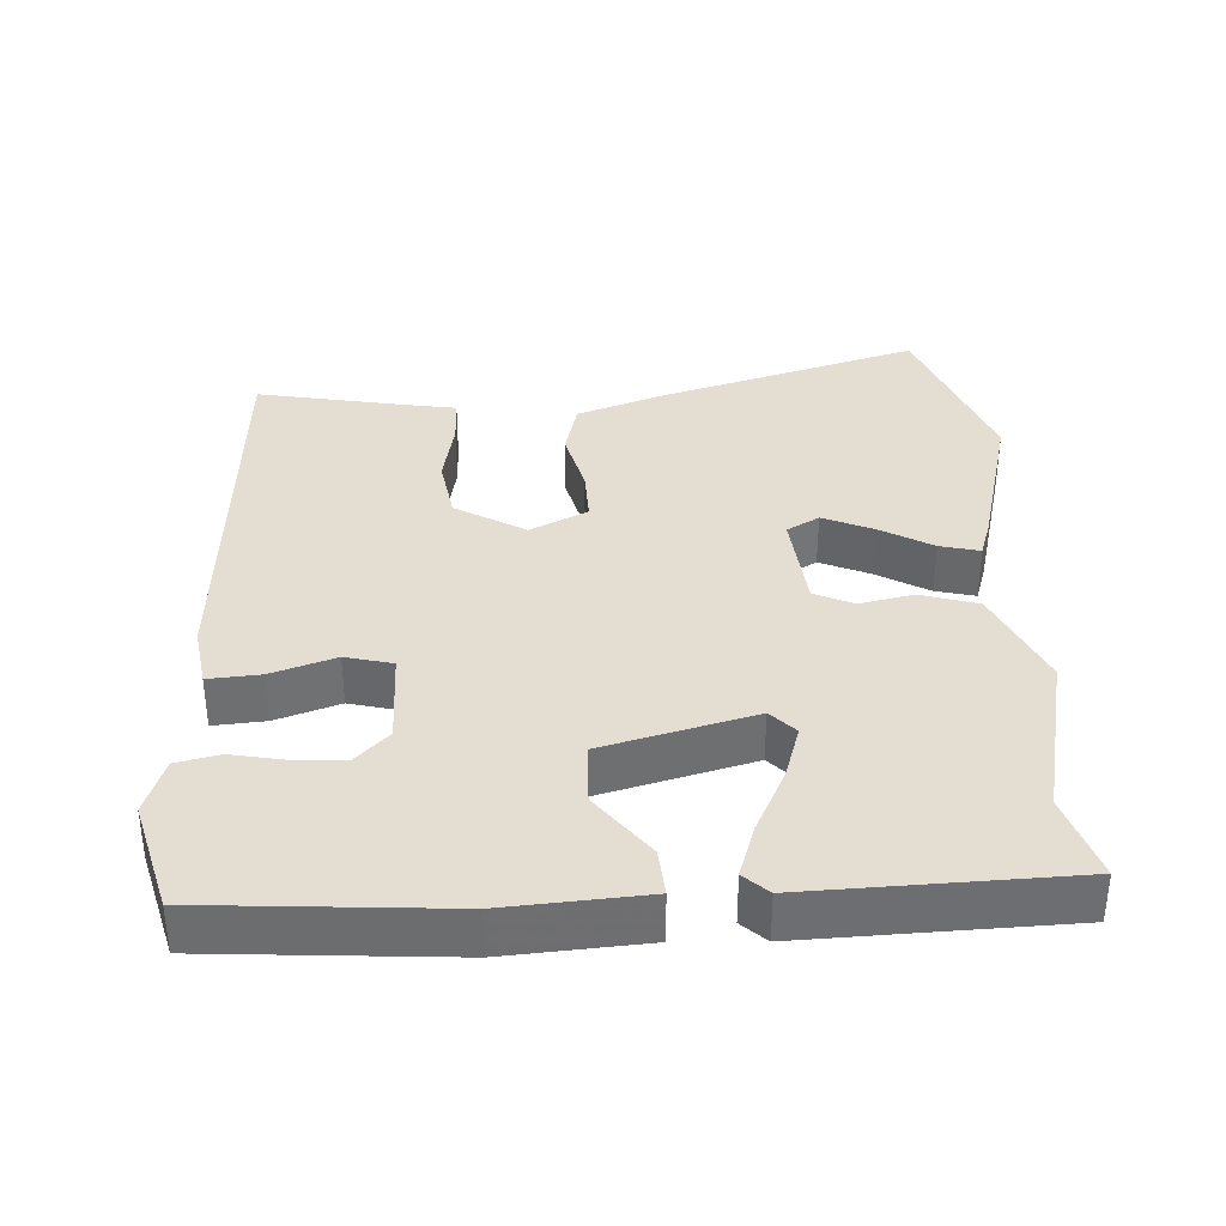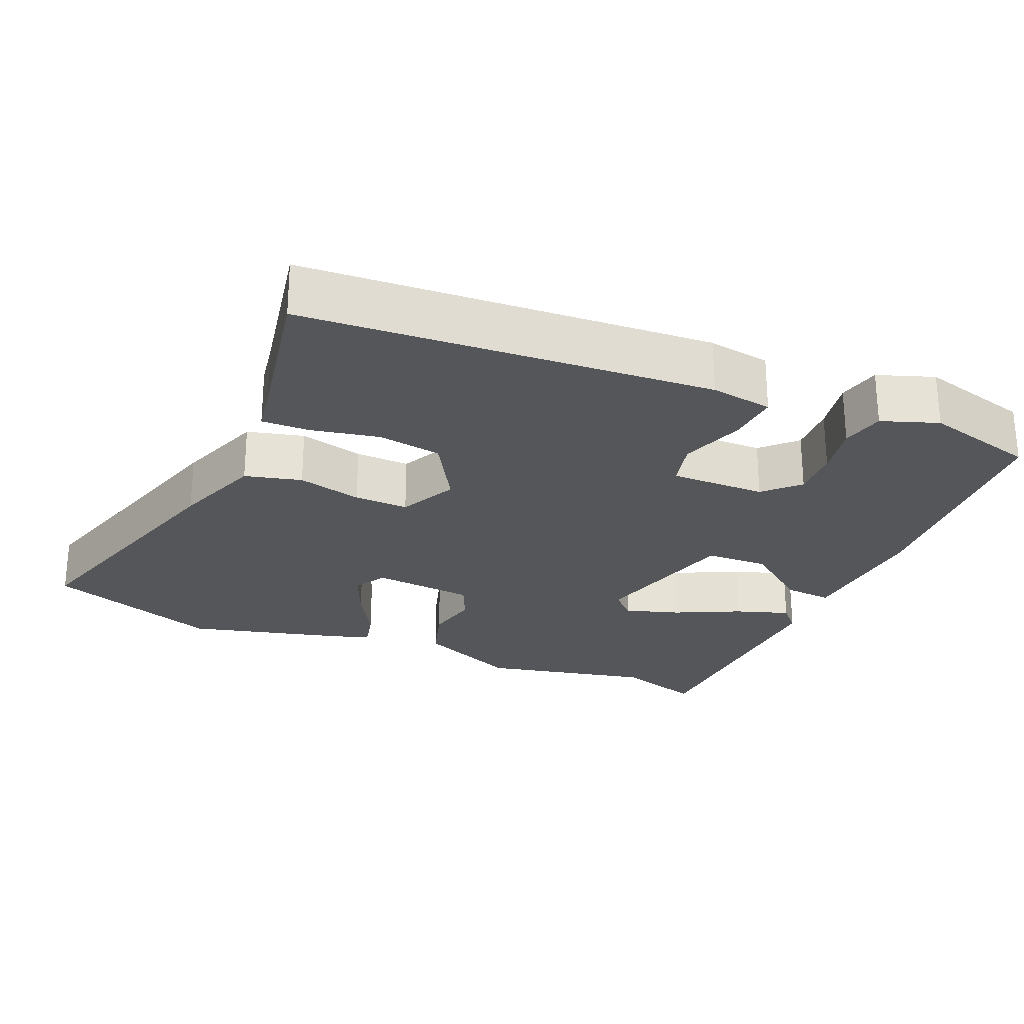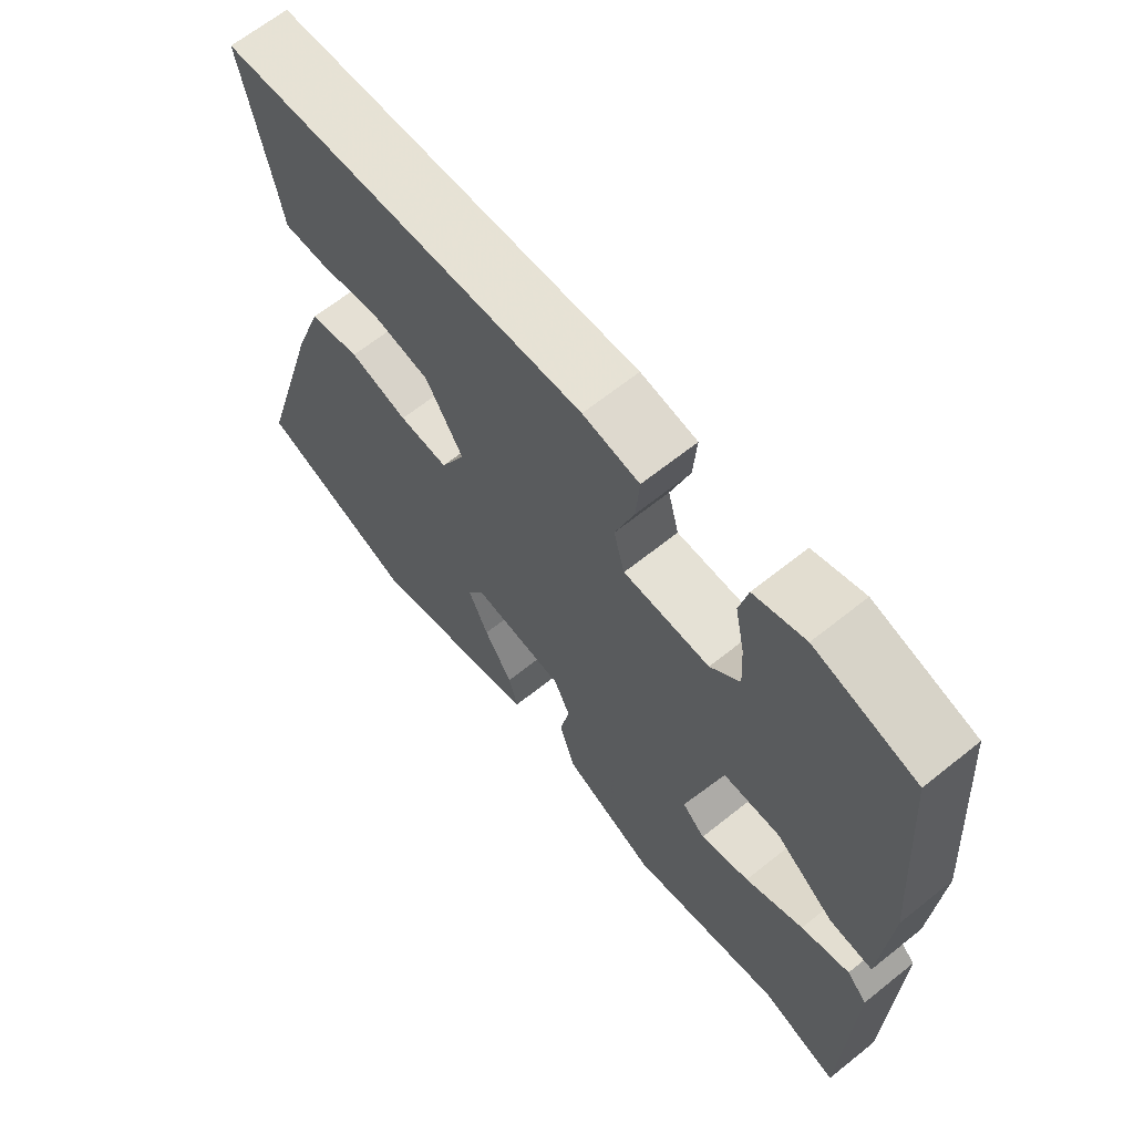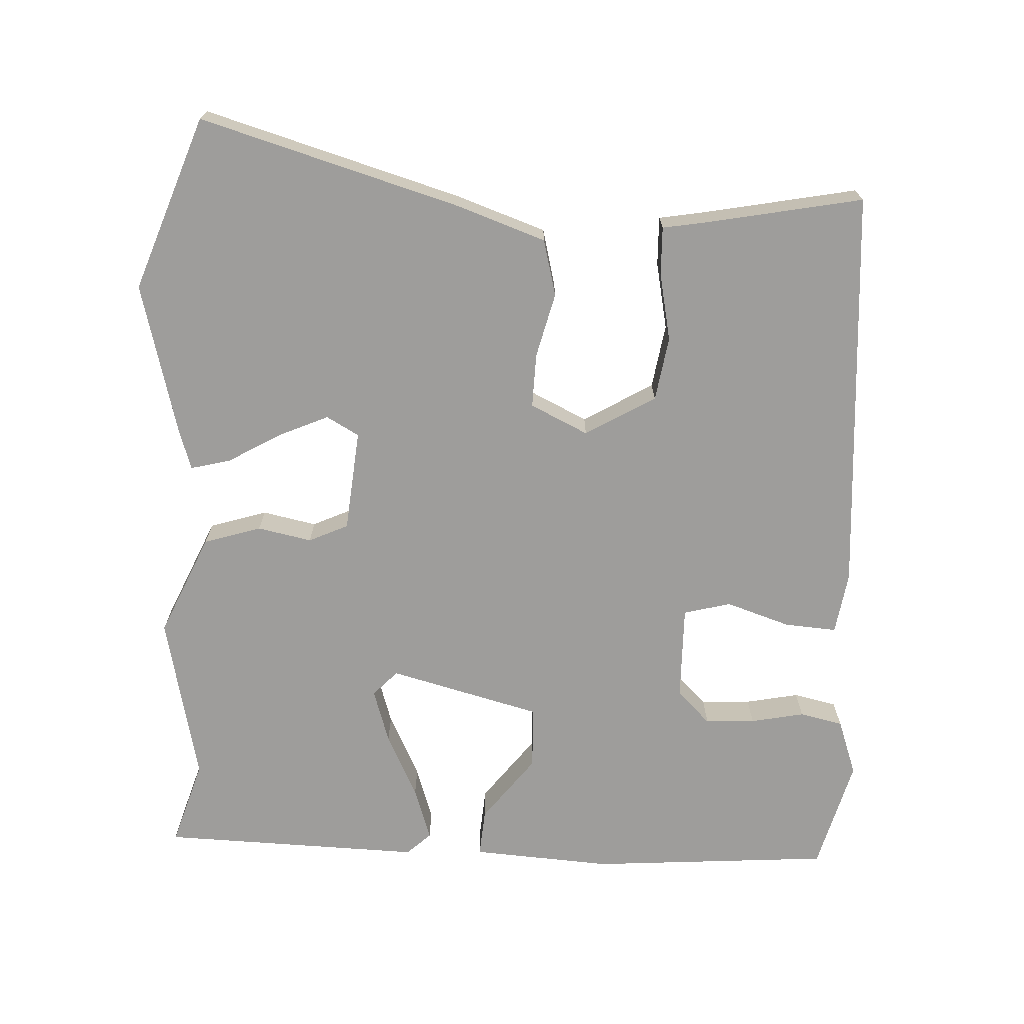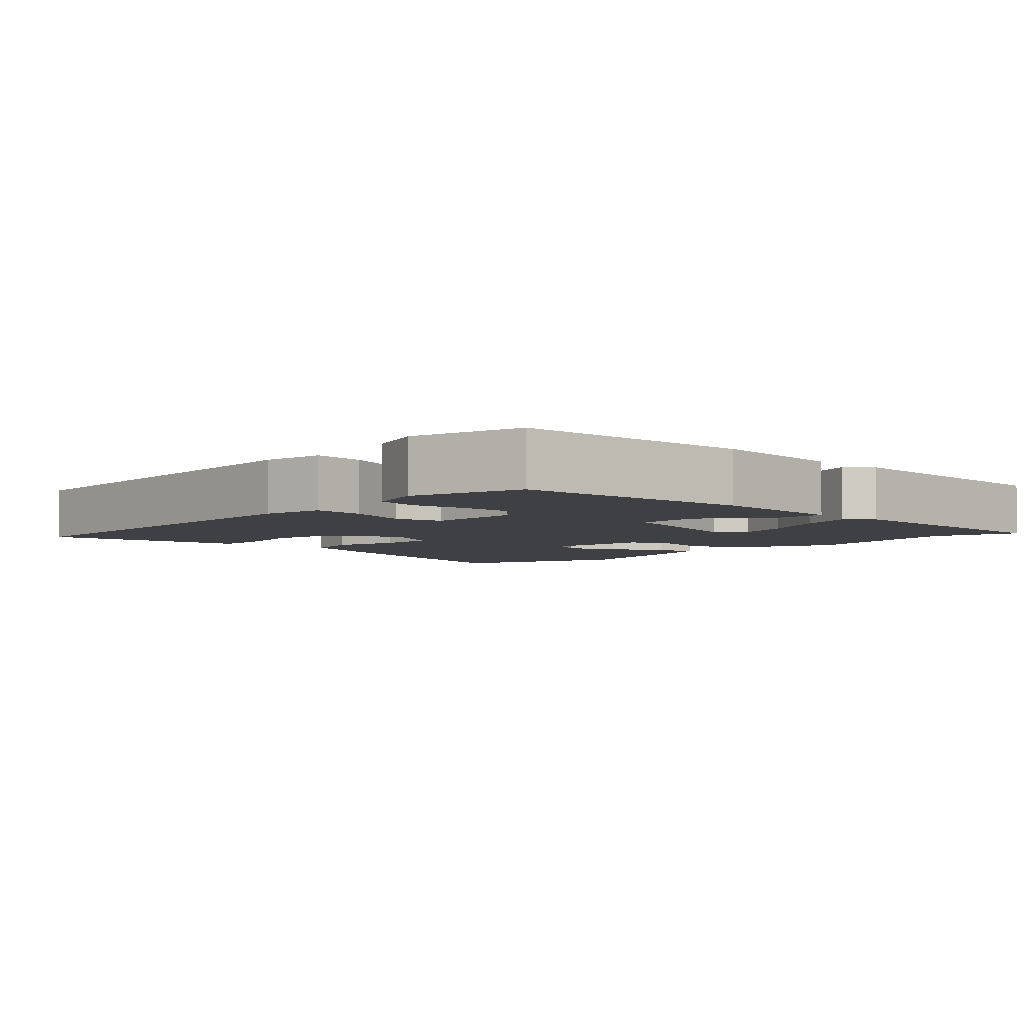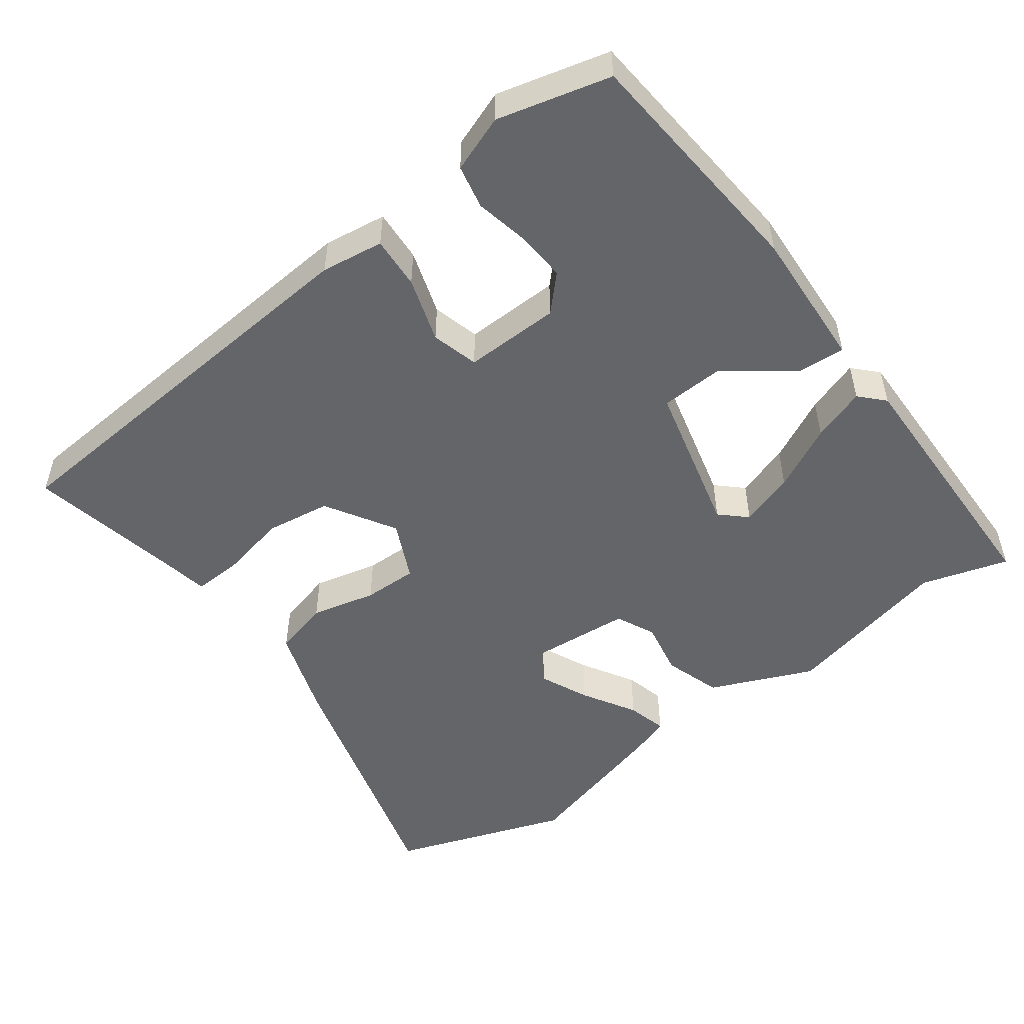
<metadata>
{"format":"obj","ext":"obj","renderer":"f3d","projection":"perspective","resolution":1024,"background":"white","views":[{"elev":36.0,"azim":86.6,"up":"+Y"},{"elev":-25.6,"azim":-23.5,"up":"+Y"},{"elev":65.5,"azim":51.2,"up":"+Z"},{"elev":-70.5,"azim":-92.8,"up":"+Y"},{"elev":-4.7,"azim":45.7,"up":"+Y"},{"elev":-51.4,"azim":37.0,"up":"+Y"}]}
</metadata>
<code>
v 0.511 0.07 -0.503
v 0.392 0.07 -0.466
v 0.159 0.07 -0.518
v 0.018 0.07 -0.456
v -0.007 0.07 -0.377
v 0.008 0.07 -0.302
v -0.017 0.07 -0.248
v -0.158 0.07 -0.235
v -0.183 0.07 -0.28
v -0.153 0.07 -0.348
v -0.11 0.07 -0.421
v -0.096 0.07 -0.476
v -0.15 0.07 -0.494
v -0.362 0.07 -0.55
v -0.603 0.07 -0.463
v -0.5 0.07 -0.105
v -0.457 0.07 0.019
v -0.379 0.07 0.039
v -0.29 0.07 0.017
v -0.215 0.07 0.015
v -0.177 0.07 0.095
v -0.234 0.07 0.191
v -0.323 0.07 0.205
v -0.416 0.07 0.186
v -0.483 0.07 0.184
v -0.494 0.07 0.247
v -0.536 0.07 0.46
v 0.027 0.07 0.499
v 0.113 0.07 0.486
v 0.108 0.07 0.414
v 0.079 0.07 0.325
v 0.096 0.07 0.26
v 0.228 0.07 0.262
v 0.273 0.07 0.308
v 0.269 0.07 0.377
v 0.254 0.07 0.451
v 0.267 0.07 0.511
v 0.345 0.07 0.539
v 0.5 0.07 0.498
v 0.526 0.07 0.165
v 0.514 0.07 -0.029
v 0.448 0.07 -0.024
v 0.357 0.07 0.045
v 0.27 0.07 0.042
v 0.216 0.07 -0.168
v 0.251 0.07 -0.201
v 0.326 0.07 -0.177
v 0.415 0.07 -0.133
v 0.489 0.07 -0.108
v 0.52 0.07 -0.141
v 0.511 0 -0.503
v 0.392 0 -0.466
v 0.159 0 -0.518
v 0.018 0 -0.456
v -0.007 0 -0.377
v 0.008 0 -0.302
v -0.017 0 -0.248
v -0.158 0 -0.235
v -0.183 0 -0.28
v -0.153 0 -0.348
v -0.11 0 -0.421
v -0.096 0 -0.476
v -0.15 0 -0.494
v -0.362 0 -0.55
v -0.603 0 -0.463
v -0.5 0 -0.105
v -0.457 0 0.019
v -0.379 0 0.039
v -0.29 0 0.017
v -0.215 0 0.015
v -0.177 0 0.095
v -0.234 0 0.191
v -0.323 0 0.205
v -0.416 0 0.186
v -0.483 0 0.184
v -0.494 0 0.247
v -0.536 0 0.46
v 0.027 0 0.499
v 0.113 0 0.486
v 0.108 0 0.414
v 0.079 0 0.325
v 0.096 0 0.26
v 0.228 0 0.262
v 0.273 0 0.308
v 0.269 0 0.377
v 0.254 0 0.451
v 0.267 0 0.511
v 0.345 0 0.539
v 0.5 0 0.498
v 0.526 0 0.165
v 0.514 0 -0.029
v 0.448 0 -0.024
v 0.357 0 0.045
v 0.27 0 0.042
v 0.216 0 -0.168
v 0.251 0 -0.201
v 0.326 0 -0.177
v 0.415 0 -0.133
v 0.489 0 -0.108
v 0.52 0 -0.141
f 47 48 49 50
f 46 47 50 1
f 45 46 1 2
f 40 41 42 43
f 40 43 44
f 39 40 44
f 38 39 44
f 35 36 37 38
f 34 35 38
f 34 38 44 45
f 28 29 30 31
f 26 27 28 31
f 26 31 32
f 23 24 25 26
f 22 23 26 32
f 21 22 32 33
f 16 17 18 19
f 16 19 20
f 15 16 20
f 14 15 20
f 10 11 12 13
f 9 10 13 14
f 8 9 14 20
f 3 4 5 6
f 45 2 3 6
f 33 34 45 6
f 7 8 20 21
f 7 21 33
f 6 7 33
f 100 99 98 97
f 51 100 97 96
f 52 51 96 95
f 93 92 91 90
f 94 93 90
f 94 90 89
f 94 89 88
f 88 87 86 85
f 88 85 84
f 95 94 88 84
f 81 80 79 78
f 81 78 77 76
f 82 81 76
f 76 75 74 73
f 82 76 73 72
f 83 82 72 71
f 69 68 67 66
f 70 69 66
f 70 66 65
f 70 65 64
f 63 62 61 60
f 64 63 60 59
f 70 64 59 58
f 56 55 54 53
f 56 53 52 95
f 56 95 84 83
f 71 70 58 57
f 83 71 57
f 83 57 56
f 1 51 52 2
f 2 52 53 3
f 3 53 54 4
f 4 54 55 5
f 5 55 56 6
f 6 56 57 7
f 7 57 58 8
f 8 58 59 9
f 9 59 60 10
f 10 60 61 11
f 11 61 62 12
f 12 62 63 13
f 13 63 64 14
f 14 64 65 15
f 15 65 66 16
f 16 66 67 17
f 17 67 68 18
f 18 68 69 19
f 19 69 70 20
f 20 70 71 21
f 21 71 72 22
f 22 72 73 23
f 23 73 74 24
f 24 74 75 25
f 25 75 76 26
f 26 76 77 27
f 27 77 78 28
f 28 78 79 29
f 29 79 80 30
f 30 80 81 31
f 31 81 82 32
f 32 82 83 33
f 33 83 84 34
f 34 84 85 35
f 35 85 86 36
f 36 86 87 37
f 37 87 88 38
f 38 88 89 39
f 39 89 90 40
f 40 90 91 41
f 41 91 92 42
f 42 92 93 43
f 43 93 94 44
f 44 94 95 45
f 45 95 96 46
f 46 96 97 47
f 47 97 98 48
f 48 98 99 49
f 49 99 100 50
f 50 100 51 1

</code>
